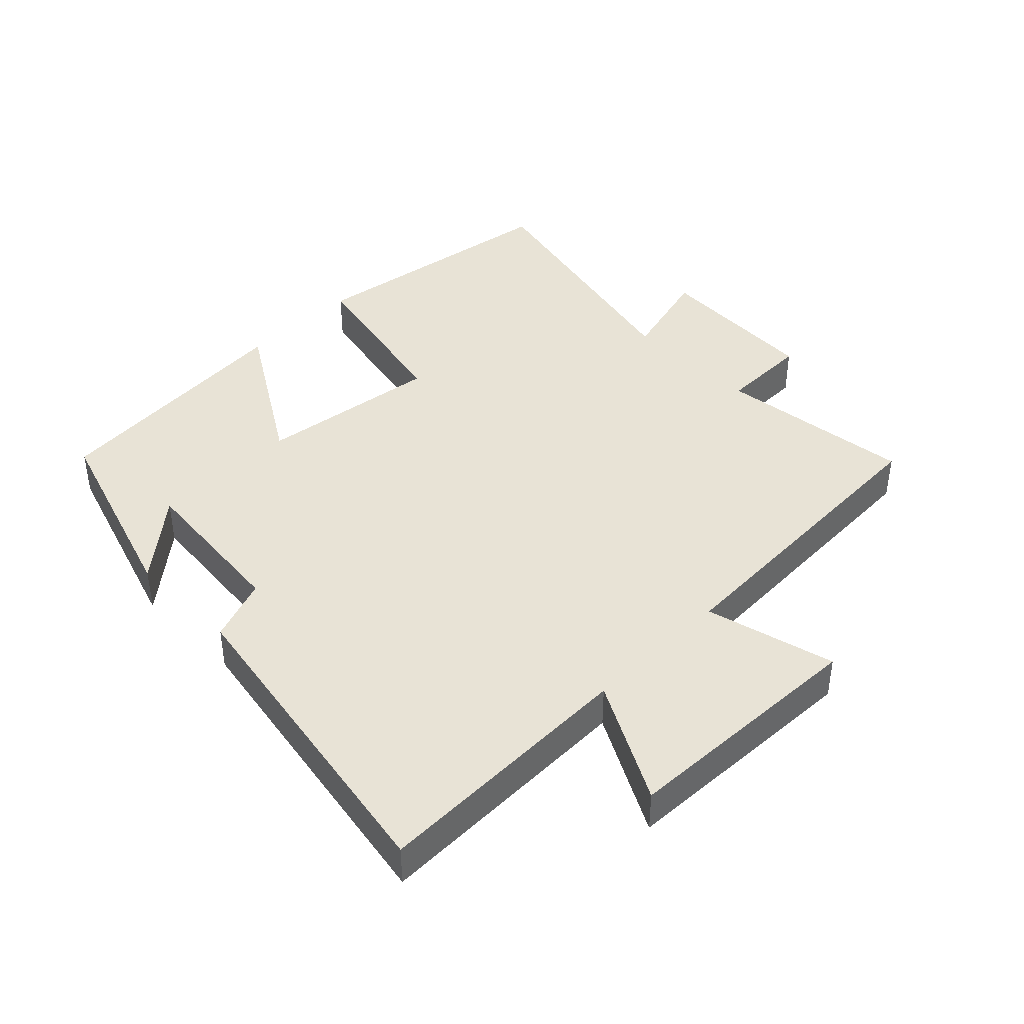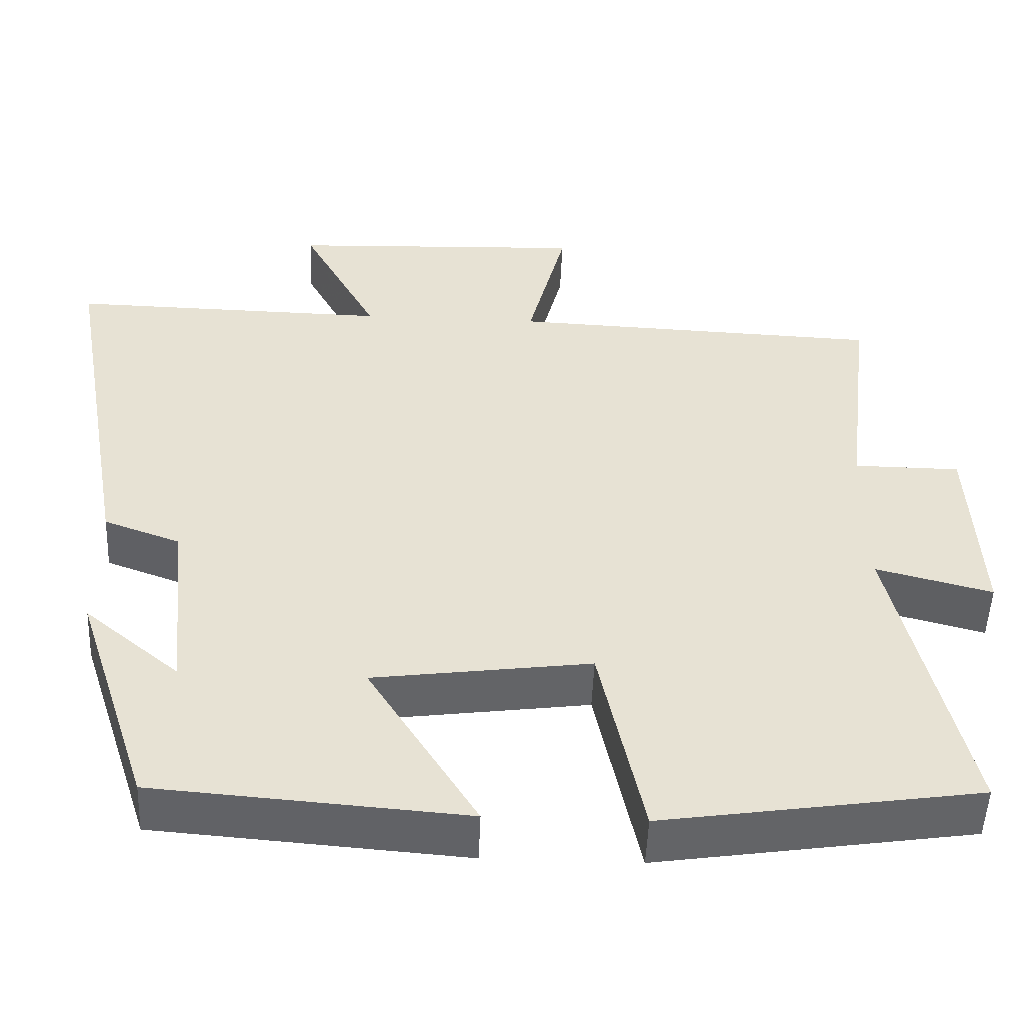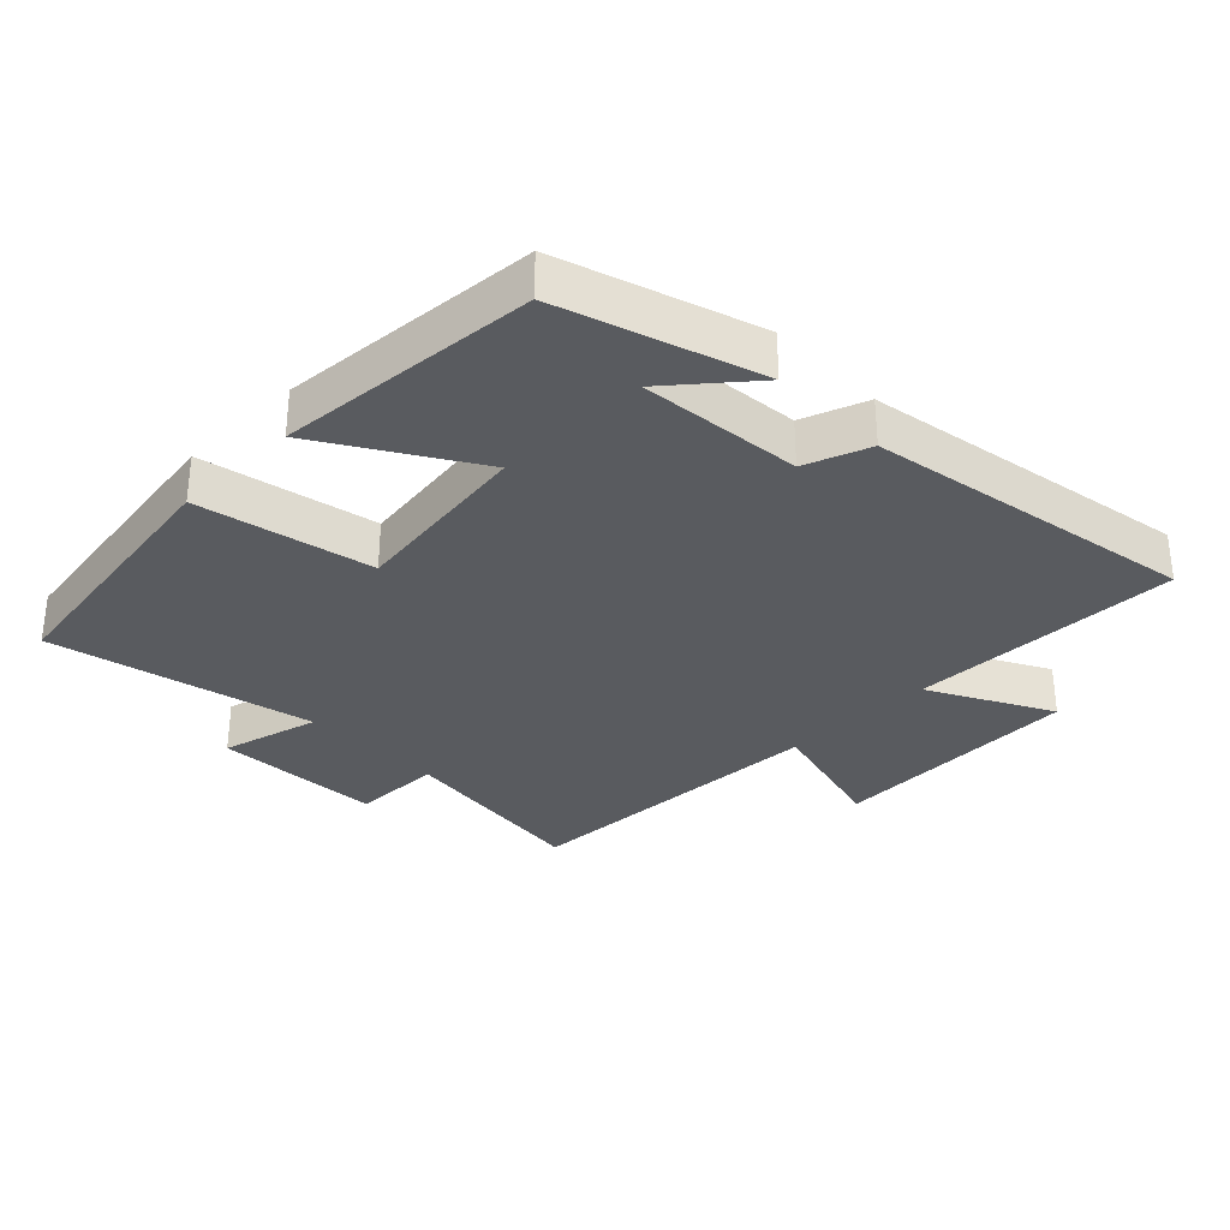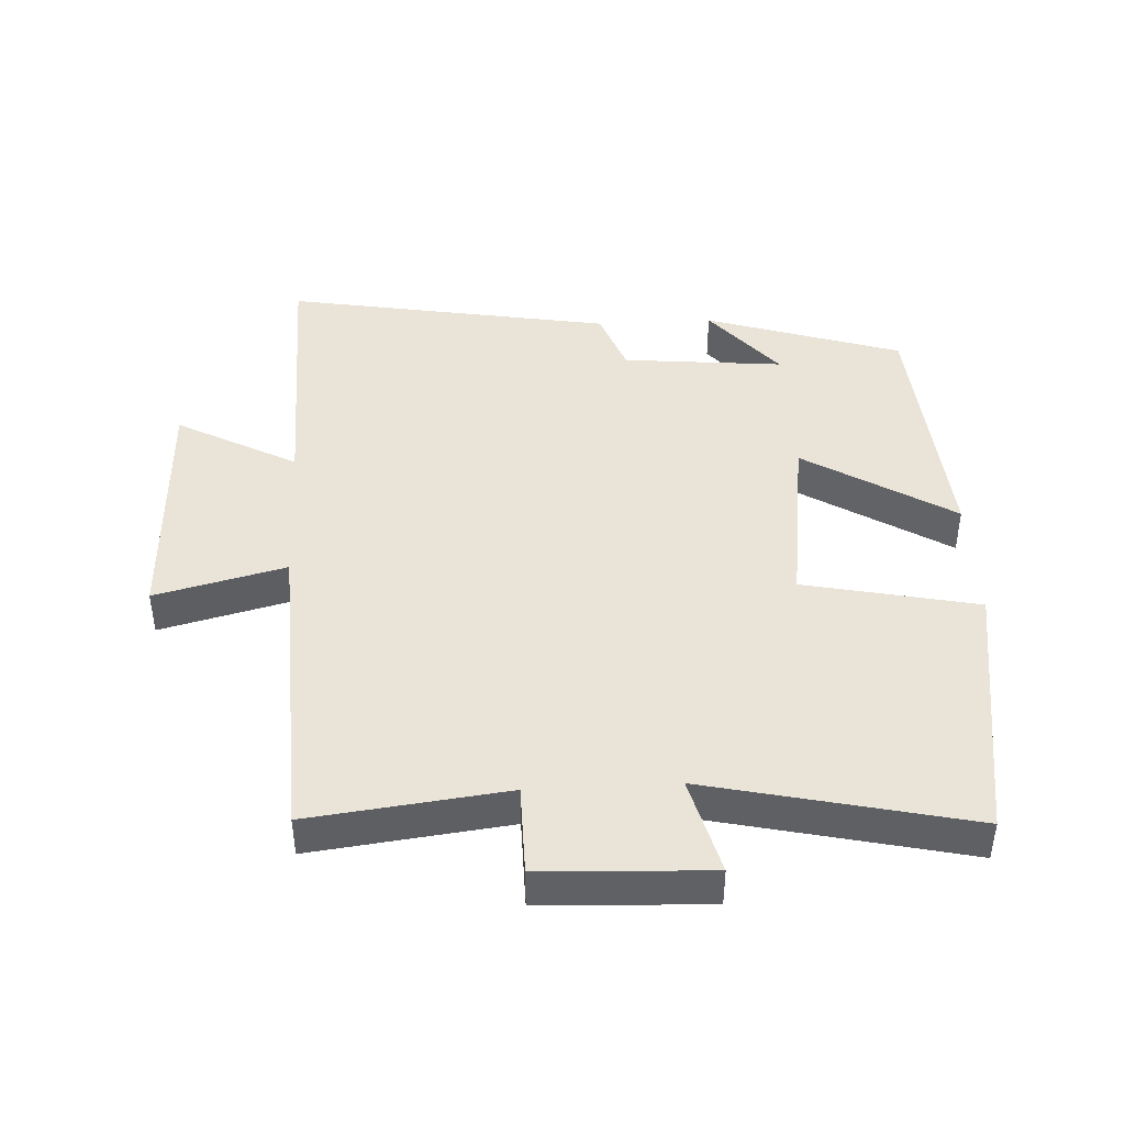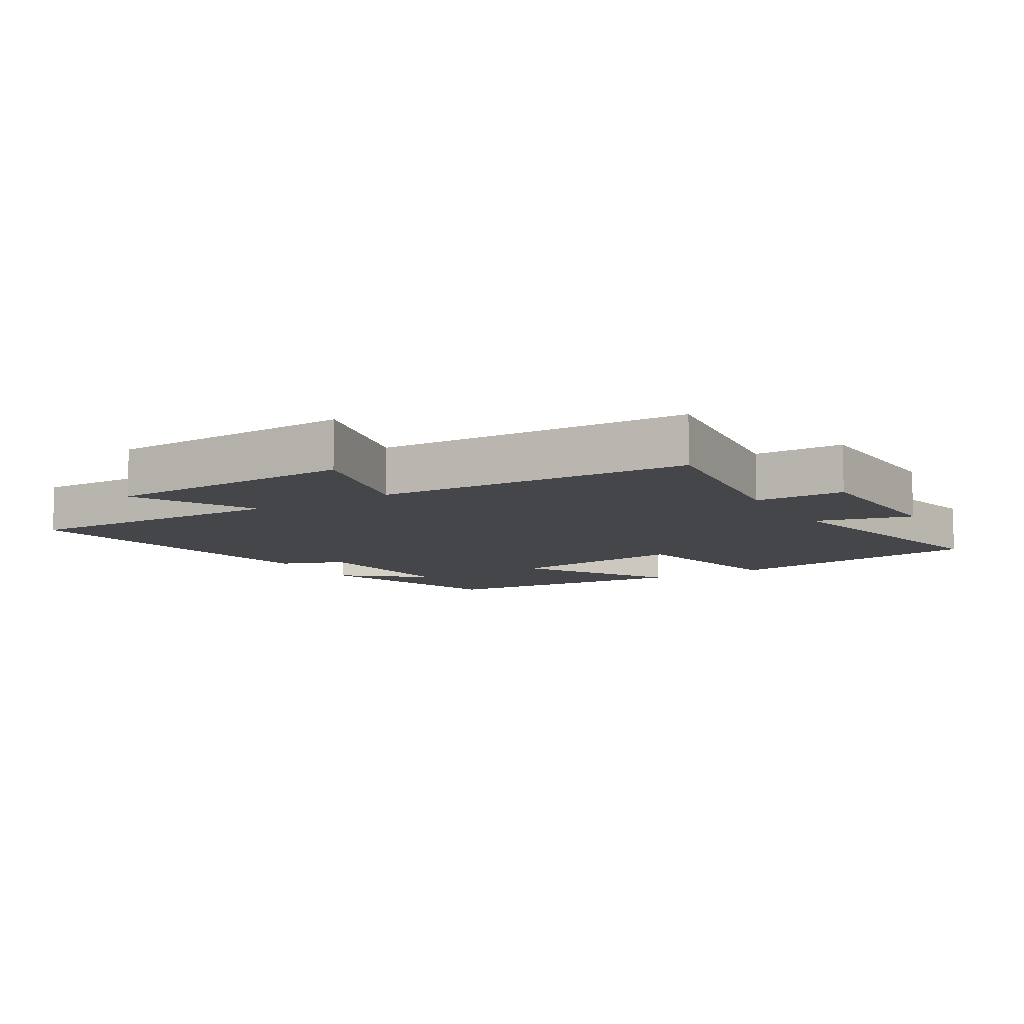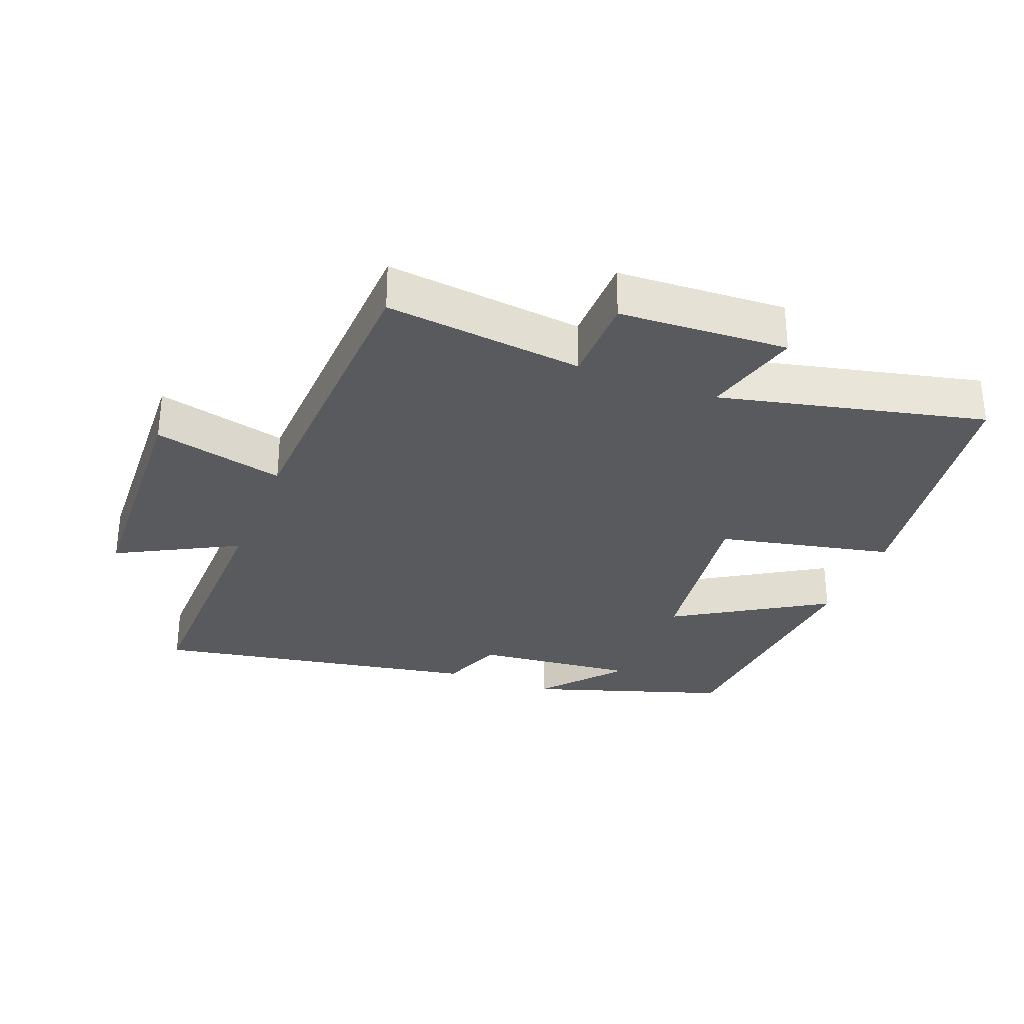
<metadata>
{"format":"obj","ext":"obj","renderer":"f3d","projection":"perspective","resolution":1024,"background":"white","views":[{"elev":41.8,"azim":-44.8,"up":"+Y"},{"elev":-51.0,"azim":-2.3,"up":"+Z"},{"elev":-32.3,"azim":-135.5,"up":"+Y"},{"elev":43.5,"azim":87.0,"up":"+Y"},{"elev":-9.6,"azim":30.9,"up":"+Y"},{"elev":-30.6,"azim":68.8,"up":"+Y"}]}
</metadata>
<code>
v 0.536 0.07 0.48
v 0.5 0.07 0.18
v 0.637 0.07 0.179
v 0.649 0.07 -0.077
v 0.5 0.07 -0.038
v 0.591 0.07 -0.438
v 0.187 0.07 -0.5
v 0.131 0.07 -0.235
v -0.147 0.07 -0.273
v -0.007 0.07 -0.5
v -0.403 0.07 -0.469
v -0.5 0.07 -0.17
v -0.378 0.07 -0.272
v -0.402 0.07 -0.026
v -0.5 0.07 0.01
v -0.588 0.07 0.508
v -0.178 0.07 0.5
v -0.276 0.07 0.683
v 0.106 0.07 0.699
v 0.056 0.07 0.5
v 0.536 0 0.48
v 0.5 0 0.18
v 0.637 0 0.179
v 0.649 0 -0.077
v 0.5 0 -0.038
v 0.591 0 -0.438
v 0.187 0 -0.5
v 0.131 0 -0.235
v -0.147 0 -0.273
v -0.007 0 -0.5
v -0.403 0 -0.469
v -0.5 0 -0.17
v -0.378 0 -0.272
v -0.402 0 -0.026
v -0.5 0 0.01
v -0.588 0 0.508
v -0.178 0 0.5
v -0.276 0 0.683
v 0.106 0 0.699
v 0.056 0 0.5
f 17 18 19 20
f 17 20 1 2
f 14 15 16 17
f 13 14 17 2
f 11 12 13
f 9 10 11 13
f 8 9 13 2
f 5 6 7 8
f 5 8 2 3
f 3 4 5
f 40 39 38 37
f 22 21 40 37
f 37 36 35 34
f 22 37 34 33
f 33 32 31
f 33 31 30 29
f 22 33 29 28
f 28 27 26 25
f 23 22 28 25
f 25 24 23
f 1 21 22 2
f 2 22 23 3
f 3 23 24 4
f 4 24 25 5
f 5 25 26 6
f 6 26 27 7
f 7 27 28 8
f 8 28 29 9
f 9 29 30 10
f 10 30 31 11
f 11 31 32 12
f 12 32 33 13
f 13 33 34 14
f 14 34 35 15
f 15 35 36 16
f 16 36 37 17
f 17 37 38 18
f 18 38 39 19
f 19 39 40 20
f 20 40 21 1

</code>
